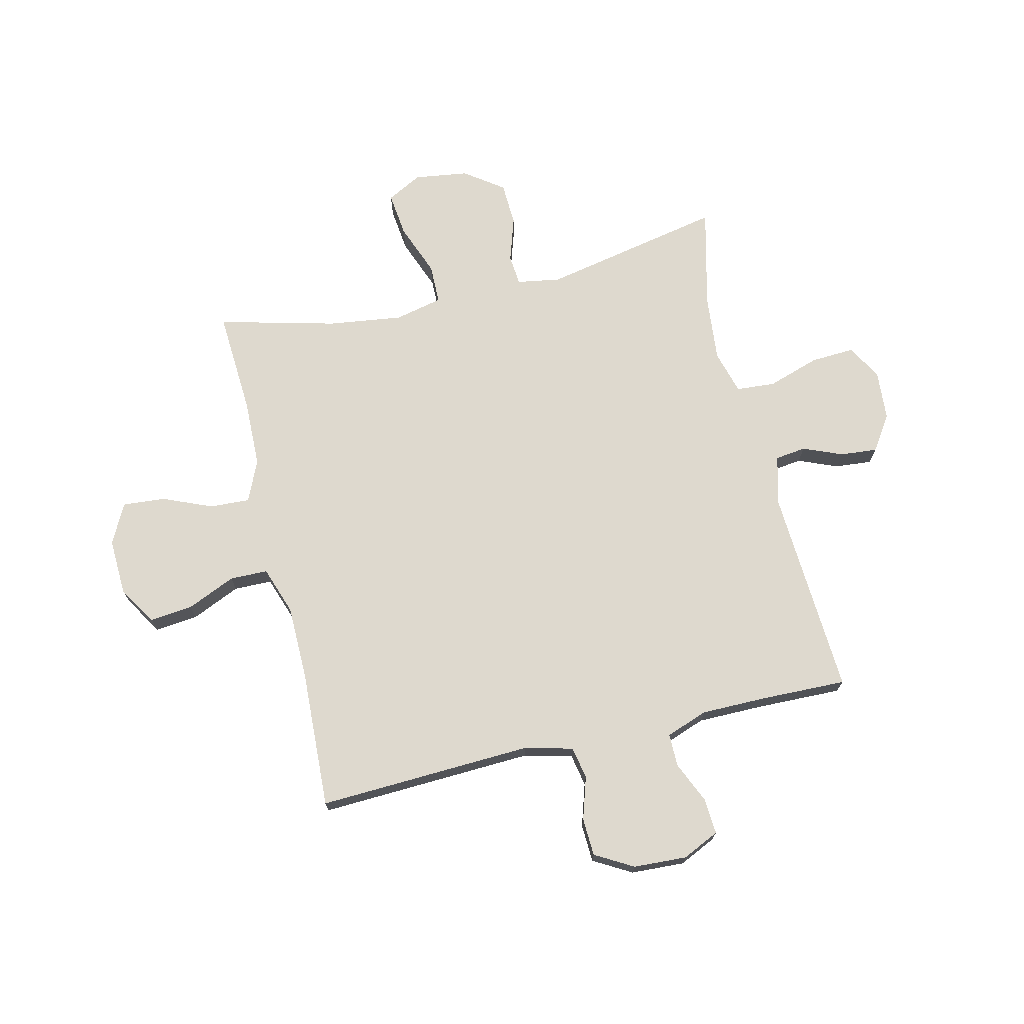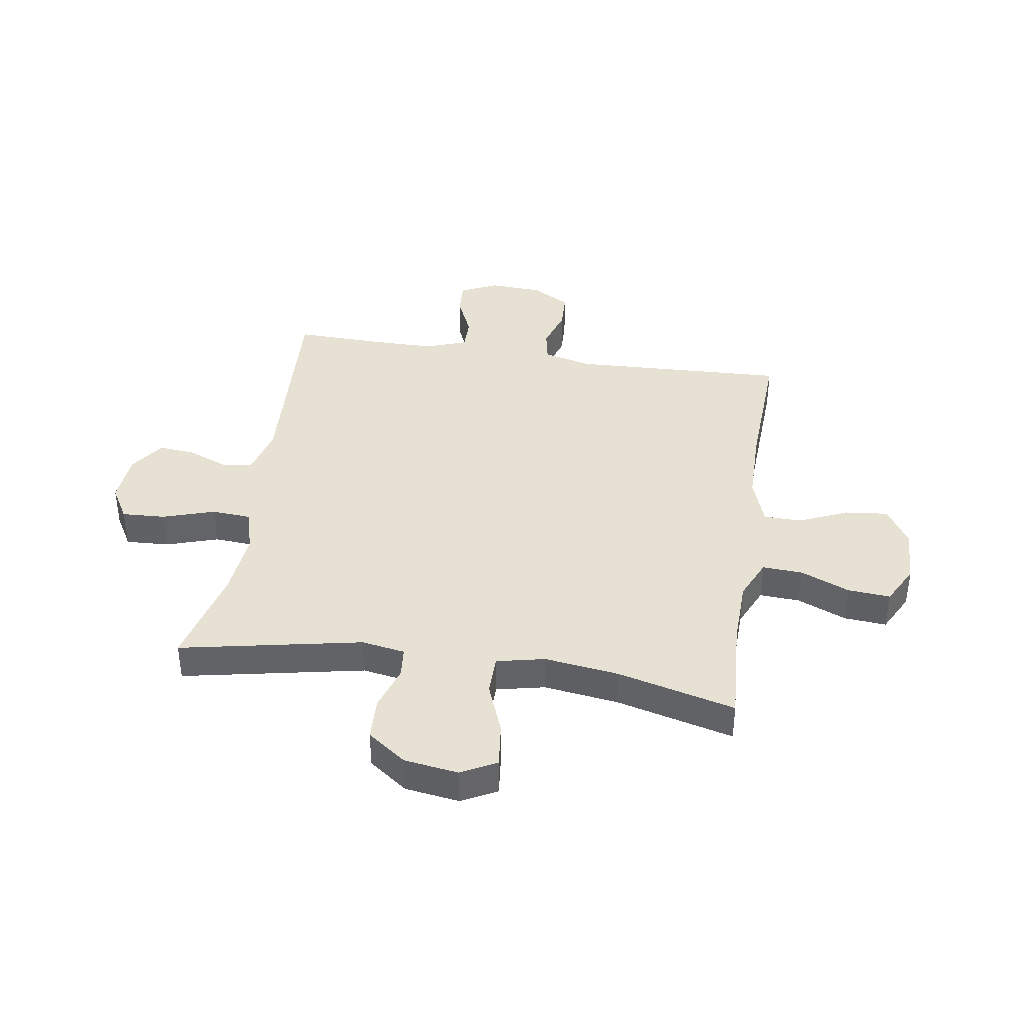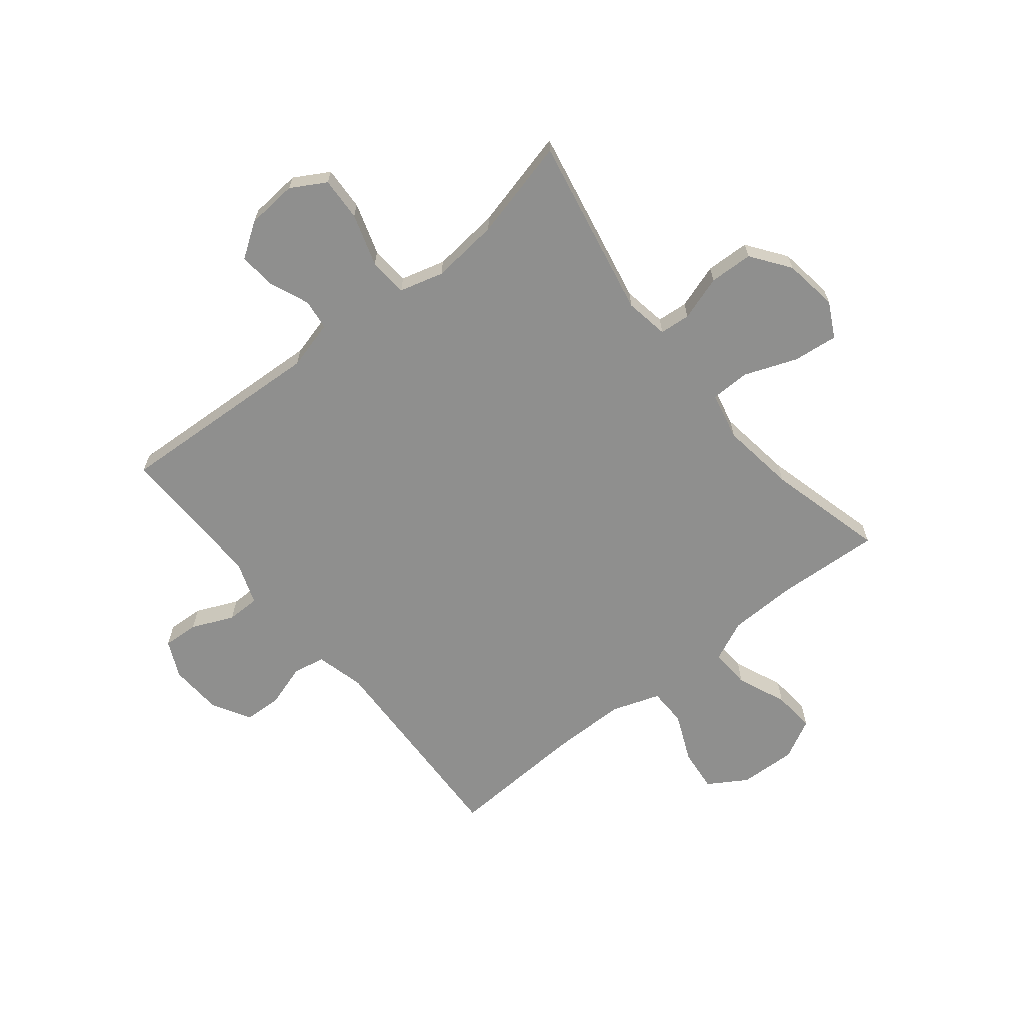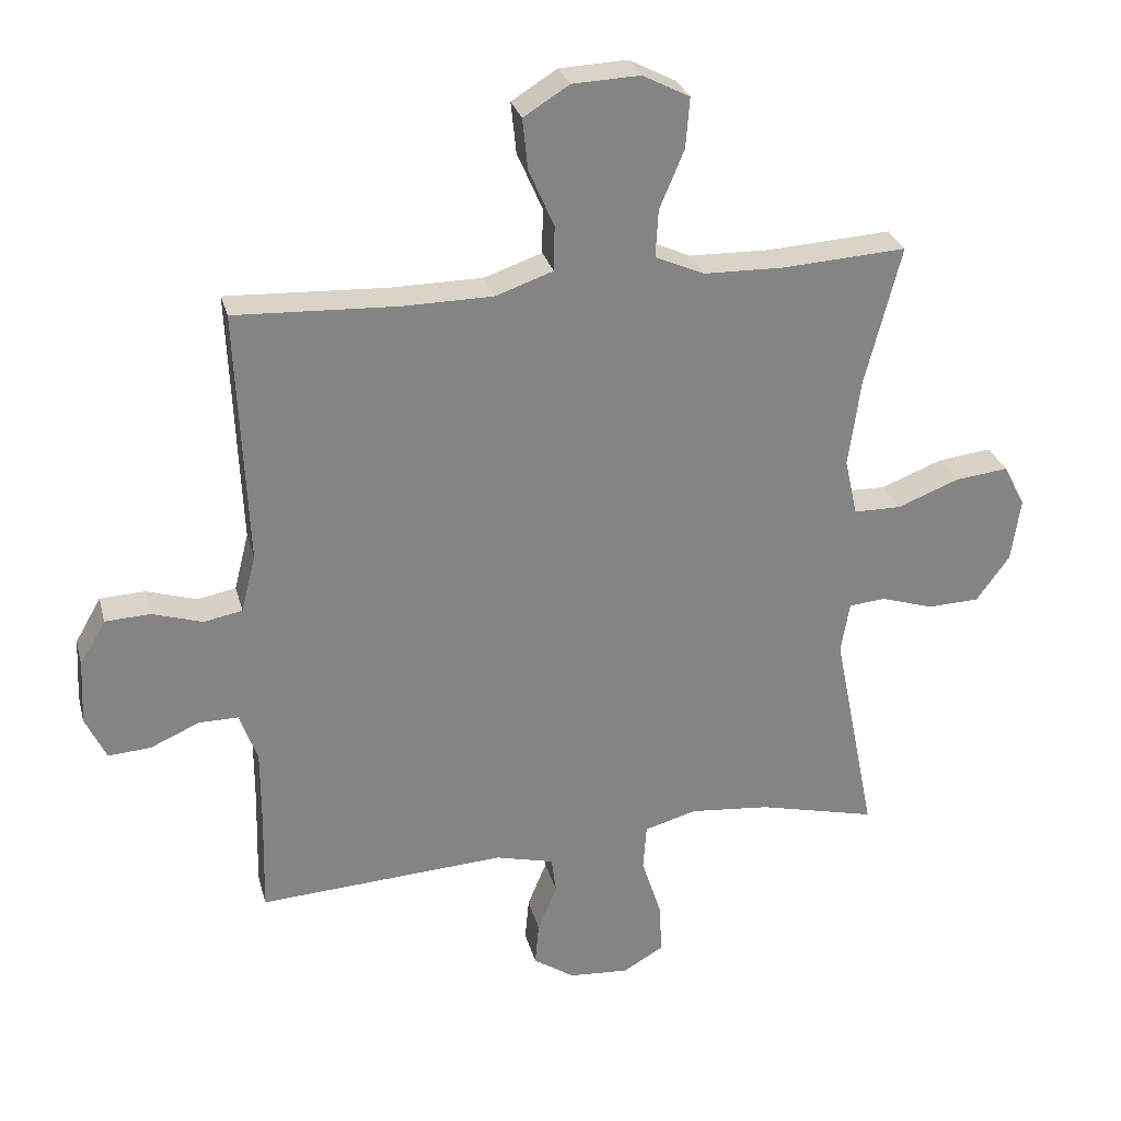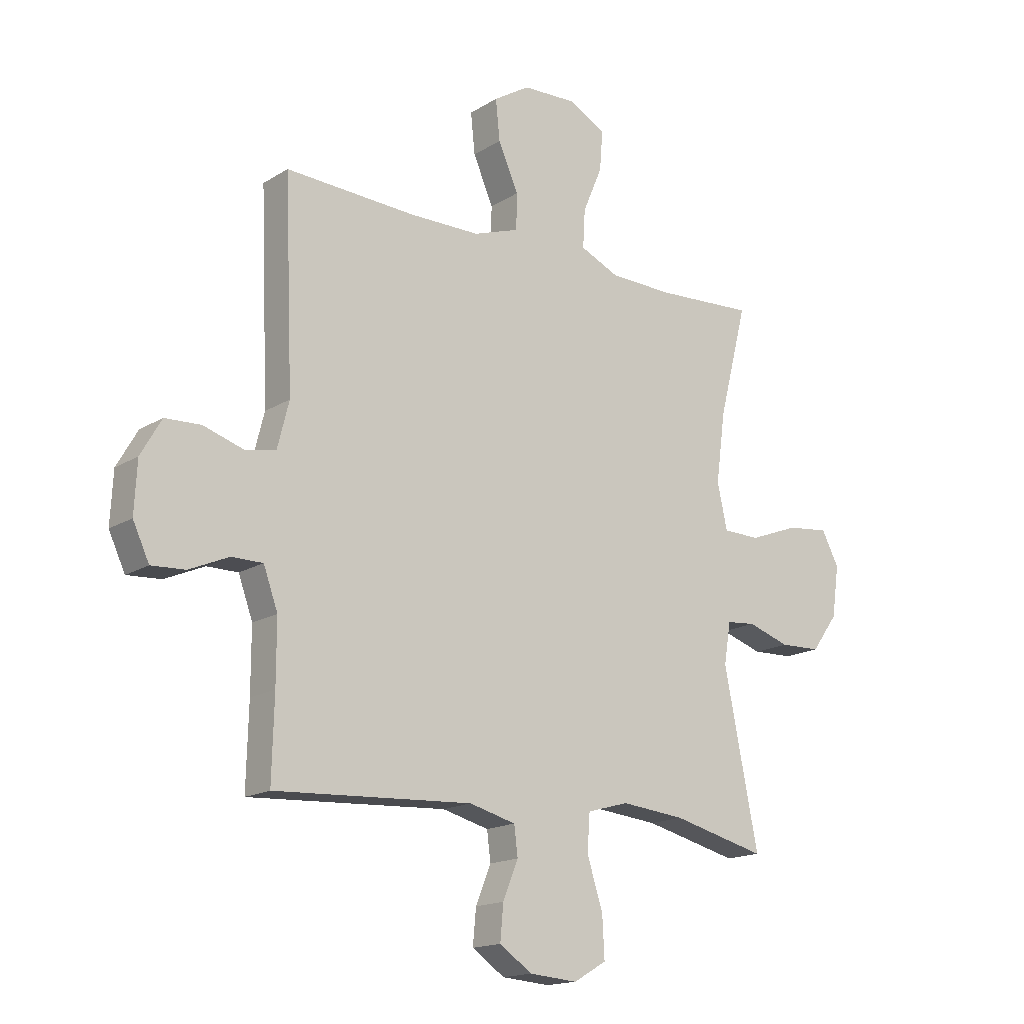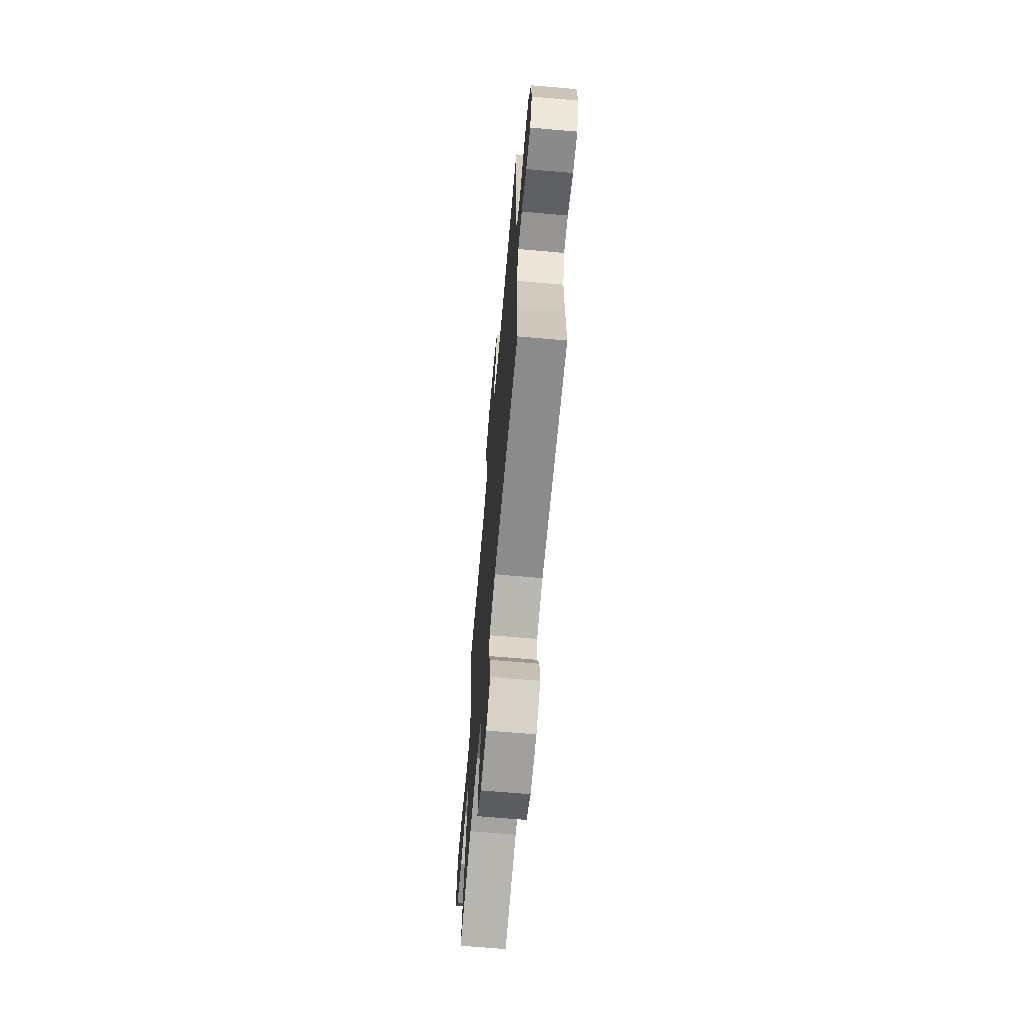
<metadata>
{"format":"obj","ext":"obj","renderer":"f3d","projection":"perspective","resolution":1024,"background":"white","views":[{"elev":71.6,"azim":76.6,"up":"+Y"},{"elev":39.4,"azim":-81.2,"up":"+Y"},{"elev":-65.3,"azim":-141.1,"up":"+Y"},{"elev":28.7,"azim":165.8,"up":"+Z"},{"elev":-16.4,"azim":141.3,"up":"+Z"},{"elev":-67.2,"azim":85.0,"up":"+Z"}]}
</metadata>
<code>
v 0.5 0.07 0.5
v 0.484 0.07 0.115
v 0.506 0.07 0.028
v 0.564 0.07 0.017
v 0.64 0.07 0.041
v 0.708 0.07 0.038
v 0.747 0.07 -0.03
v 0.752 0.07 -0.126
v 0.721 0.07 -0.192
v 0.657 0.07 -0.188
v 0.582 0.07 -0.155
v 0.523 0.07 -0.155
v 0.496 0.07 -0.23
v 0.496 0.07 -0.347
v 0.5 0.07 -0.5
v 0.125 0.07 -0.479
v 0.037 0.07 -0.502
v 0.03 0.07 -0.557
v 0.059 0.07 -0.628
v 0.065 0.07 -0.694
v 0.003 0.07 -0.736
v -0.088 0.07 -0.743
v -0.15 0.07 -0.707
v -0.146 0.07 -0.629
v -0.116 0.07 -0.536
v -0.121 0.07 -0.466
v -0.2 0.07 -0.444
v -0.321 0.07 -0.456
v -0.5 0.07 -0.5
v -0.435 0.07 -0.175
v -0.448 0.07 -0.097
v -0.503 0.07 -0.092
v -0.583 0.07 -0.118
v -0.661 0.07 -0.115
v -0.711 0.07 -0.046
v -0.725 0.07 0.051
v -0.692 0.07 0.114
v -0.612 0.07 0.105
v -0.518 0.07 0.069
v -0.447 0.07 0.07
v -0.428 0.07 0.156
v -0.446 0.07 0.289
v -0.5 0.07 0.5
v -0.313 0.07 0.489
v -0.192 0.07 0.492
v -0.118 0.07 0.525
v -0.122 0.07 0.597
v -0.159 0.07 0.685
v -0.165 0.07 0.761
v -0.094 0.07 0.798
v 0.008 0.07 0.794
v 0.077 0.07 0.751
v 0.069 0.07 0.674
v 0.031 0.07 0.587
v 0.032 0.07 0.519
v 0.119 0.07 0.489
v 0.255 0.07 0.488
v 0.5 0 0.5
v 0.484 0 0.115
v 0.506 0 0.028
v 0.564 0 0.017
v 0.64 0 0.041
v 0.708 0 0.038
v 0.747 0 -0.03
v 0.752 0 -0.126
v 0.721 0 -0.192
v 0.657 0 -0.188
v 0.582 0 -0.155
v 0.523 0 -0.155
v 0.496 0 -0.23
v 0.496 0 -0.347
v 0.5 0 -0.5
v 0.125 0 -0.479
v 0.037 0 -0.502
v 0.03 0 -0.557
v 0.059 0 -0.628
v 0.065 0 -0.694
v 0.003 0 -0.736
v -0.088 0 -0.743
v -0.15 0 -0.707
v -0.146 0 -0.629
v -0.116 0 -0.536
v -0.121 0 -0.466
v -0.2 0 -0.444
v -0.321 0 -0.456
v -0.5 0 -0.5
v -0.435 0 -0.175
v -0.448 0 -0.097
v -0.503 0 -0.092
v -0.583 0 -0.118
v -0.661 0 -0.115
v -0.711 0 -0.046
v -0.725 0 0.051
v -0.692 0 0.114
v -0.612 0 0.105
v -0.518 0 0.069
v -0.447 0 0.07
v -0.428 0 0.156
v -0.446 0 0.289
v -0.5 0 0.5
v -0.313 0 0.489
v -0.192 0 0.492
v -0.118 0 0.525
v -0.122 0 0.597
v -0.159 0 0.685
v -0.165 0 0.761
v -0.094 0 0.798
v 0.008 0 0.794
v 0.077 0 0.751
v 0.069 0 0.674
v 0.031 0 0.587
v 0.032 0 0.519
v 0.119 0 0.489
v 0.255 0 0.488
f 52 53 54
f 51 52 54
f 50 51 54
f 49 50 54
f 48 49 54
f 47 48 54
f 46 47 54 55
f 45 46 55 56
f 42 43 44
f 44 45 56
f 42 44 56
f 41 42 56
f 37 38 39
f 36 37 39
f 35 36 39
f 34 35 39
f 33 34 39
f 32 33 39
f 31 32 39 40
f 41 56 57
f 40 41 57
f 31 40 57
f 30 31 57
f 23 24 25
f 22 23 25
f 21 22 25
f 20 21 25
f 19 20 25
f 18 19 25
f 17 18 25 26
f 16 17 26 27
f 14 15 16 27
f 9 10 11
f 8 9 11
f 7 8 11
f 6 7 11
f 5 6 11
f 4 5 11
f 3 4 11 12
f 2 3 12 13
f 57 1 2
f 30 57 2
f 29 30 2
f 28 29 2
f 14 27 28
f 13 14 28
f 2 13 28
f 111 110 109
f 111 109 108
f 111 108 107
f 111 107 106
f 111 106 105
f 111 105 104
f 112 111 104 103
f 113 112 103 102
f 101 100 99
f 113 102 101
f 113 101 99
f 113 99 98
f 96 95 94
f 96 94 93
f 96 93 92
f 96 92 91
f 96 91 90
f 96 90 89
f 97 96 89 88
f 114 113 98
f 114 98 97
f 114 97 88
f 114 88 87
f 82 81 80
f 82 80 79
f 82 79 78
f 82 78 77
f 82 77 76
f 82 76 75
f 83 82 75 74
f 84 83 74 73
f 84 73 72 71
f 68 67 66
f 68 66 65
f 68 65 64
f 68 64 63
f 68 63 62
f 68 62 61
f 69 68 61 60
f 70 69 60 59
f 59 58 114
f 59 114 87
f 59 87 86
f 59 86 85
f 85 84 71
f 85 71 70
f 85 70 59
f 1 58 59 2
f 2 59 60 3
f 3 60 61 4
f 4 61 62 5
f 5 62 63 6
f 6 63 64 7
f 7 64 65 8
f 8 65 66 9
f 9 66 67 10
f 10 67 68 11
f 11 68 69 12
f 12 69 70 13
f 13 70 71 14
f 14 71 72 15
f 15 72 73 16
f 16 73 74 17
f 17 74 75 18
f 18 75 76 19
f 19 76 77 20
f 20 77 78 21
f 21 78 79 22
f 22 79 80 23
f 23 80 81 24
f 24 81 82 25
f 25 82 83 26
f 26 83 84 27
f 27 84 85 28
f 28 85 86 29
f 29 86 87 30
f 30 87 88 31
f 31 88 89 32
f 32 89 90 33
f 33 90 91 34
f 34 91 92 35
f 35 92 93 36
f 36 93 94 37
f 37 94 95 38
f 38 95 96 39
f 39 96 97 40
f 40 97 98 41
f 41 98 99 42
f 42 99 100 43
f 43 100 101 44
f 44 101 102 45
f 45 102 103 46
f 46 103 104 47
f 47 104 105 48
f 48 105 106 49
f 49 106 107 50
f 50 107 108 51
f 51 108 109 52
f 52 109 110 53
f 53 110 111 54
f 54 111 112 55
f 55 112 113 56
f 56 113 114 57
f 57 114 58 1

</code>
